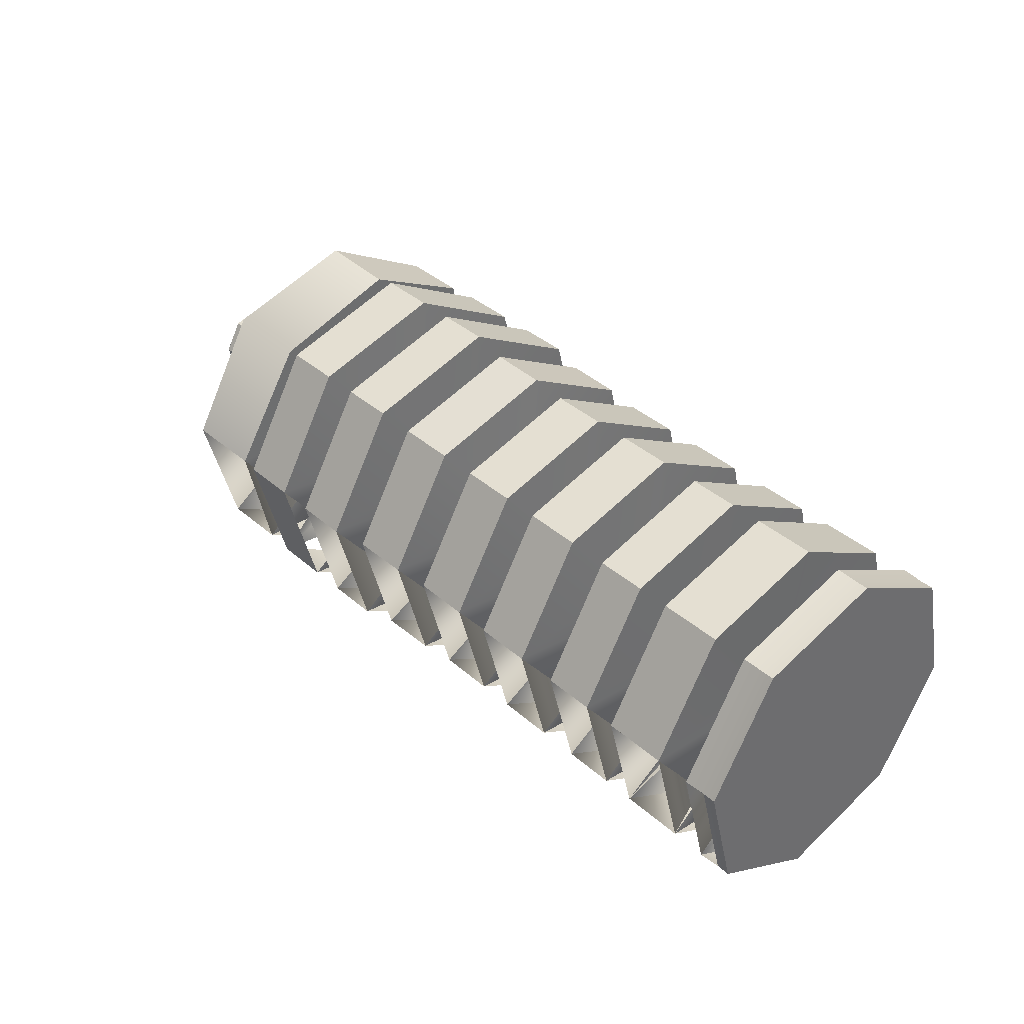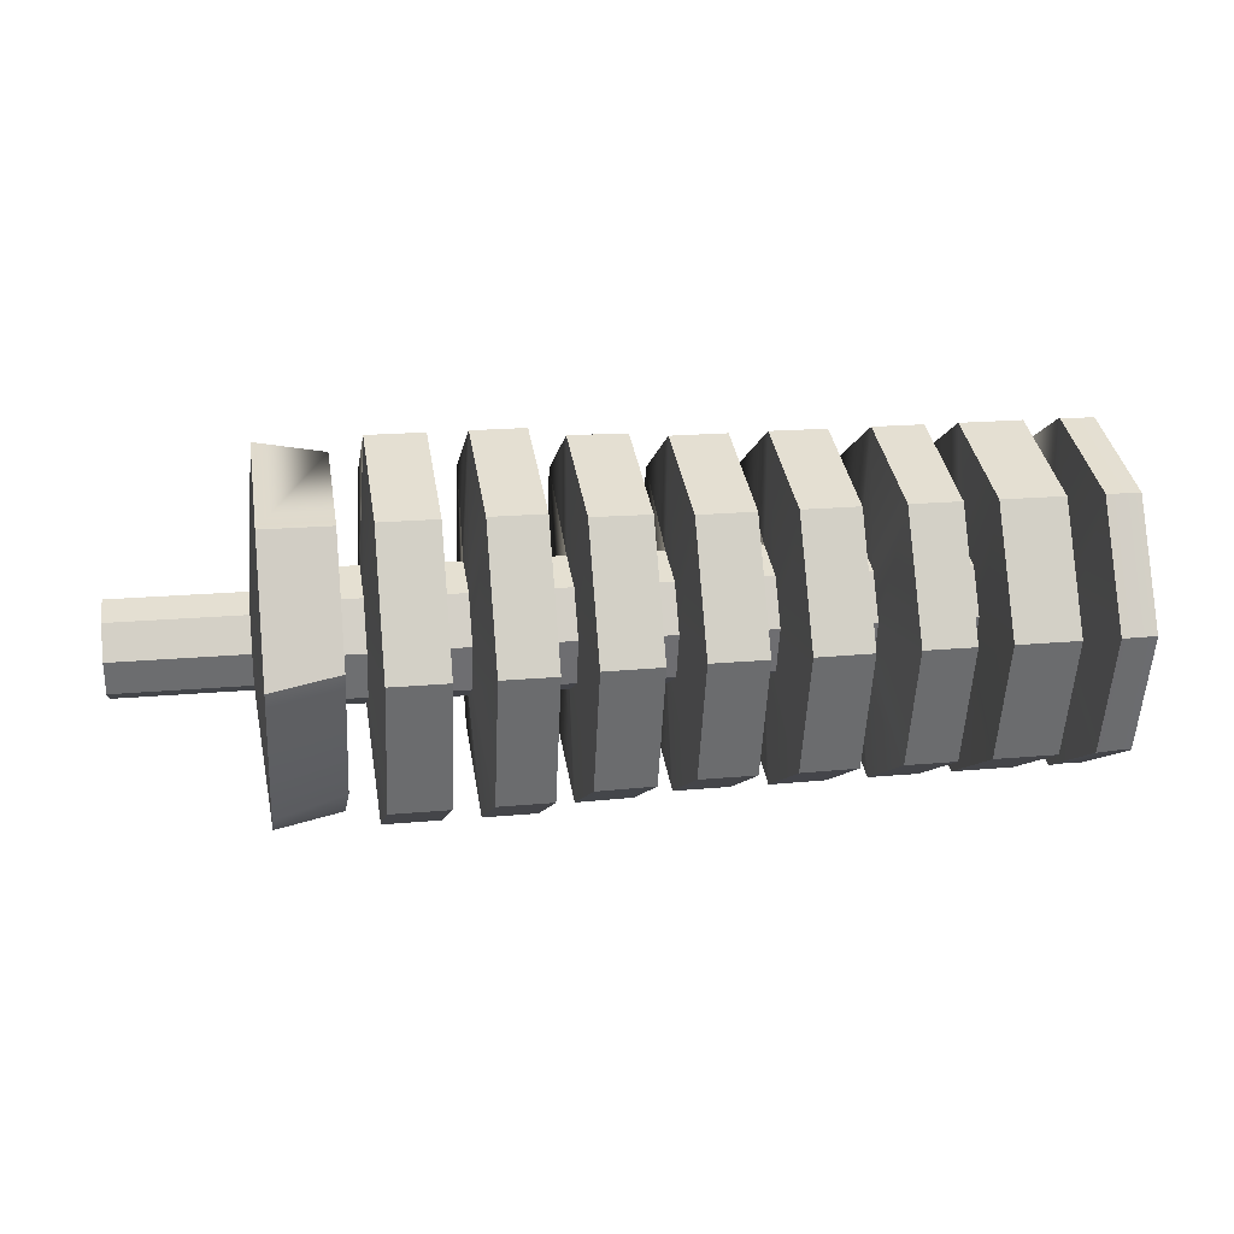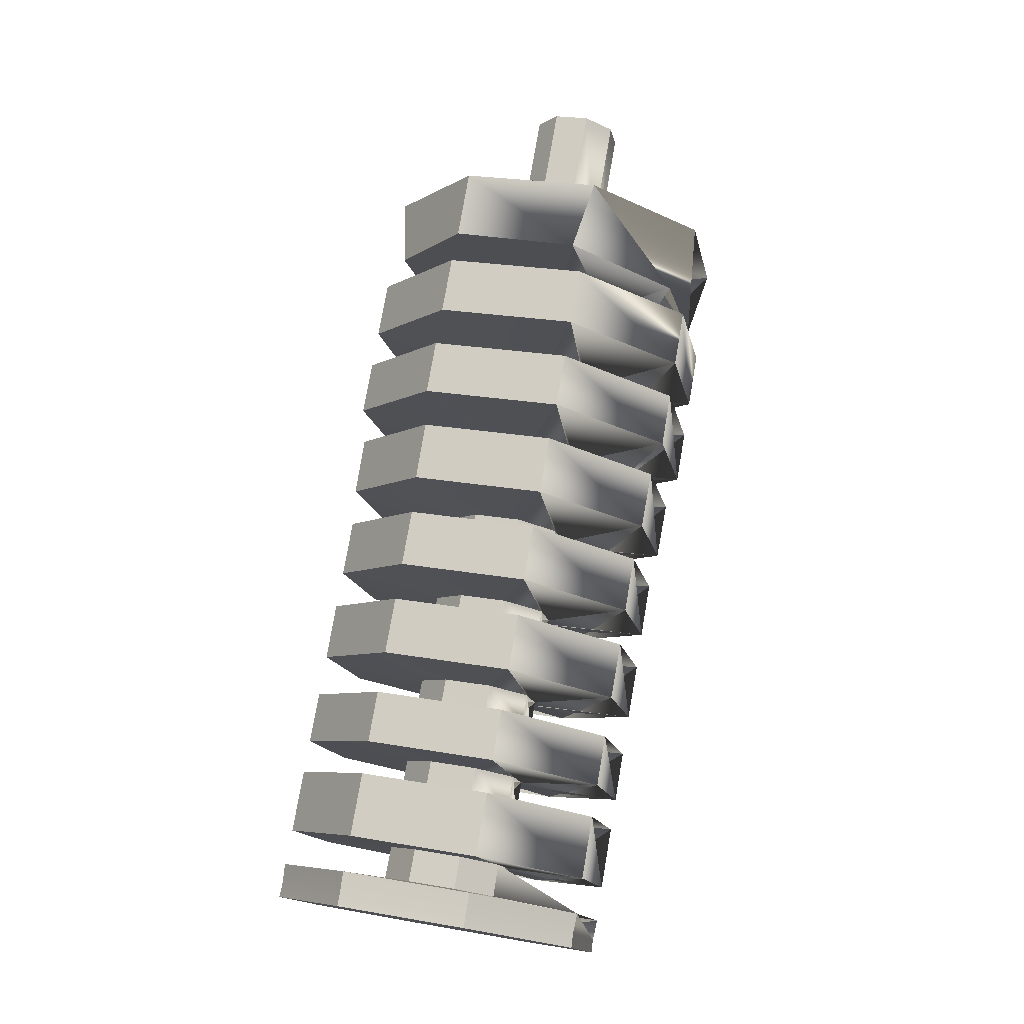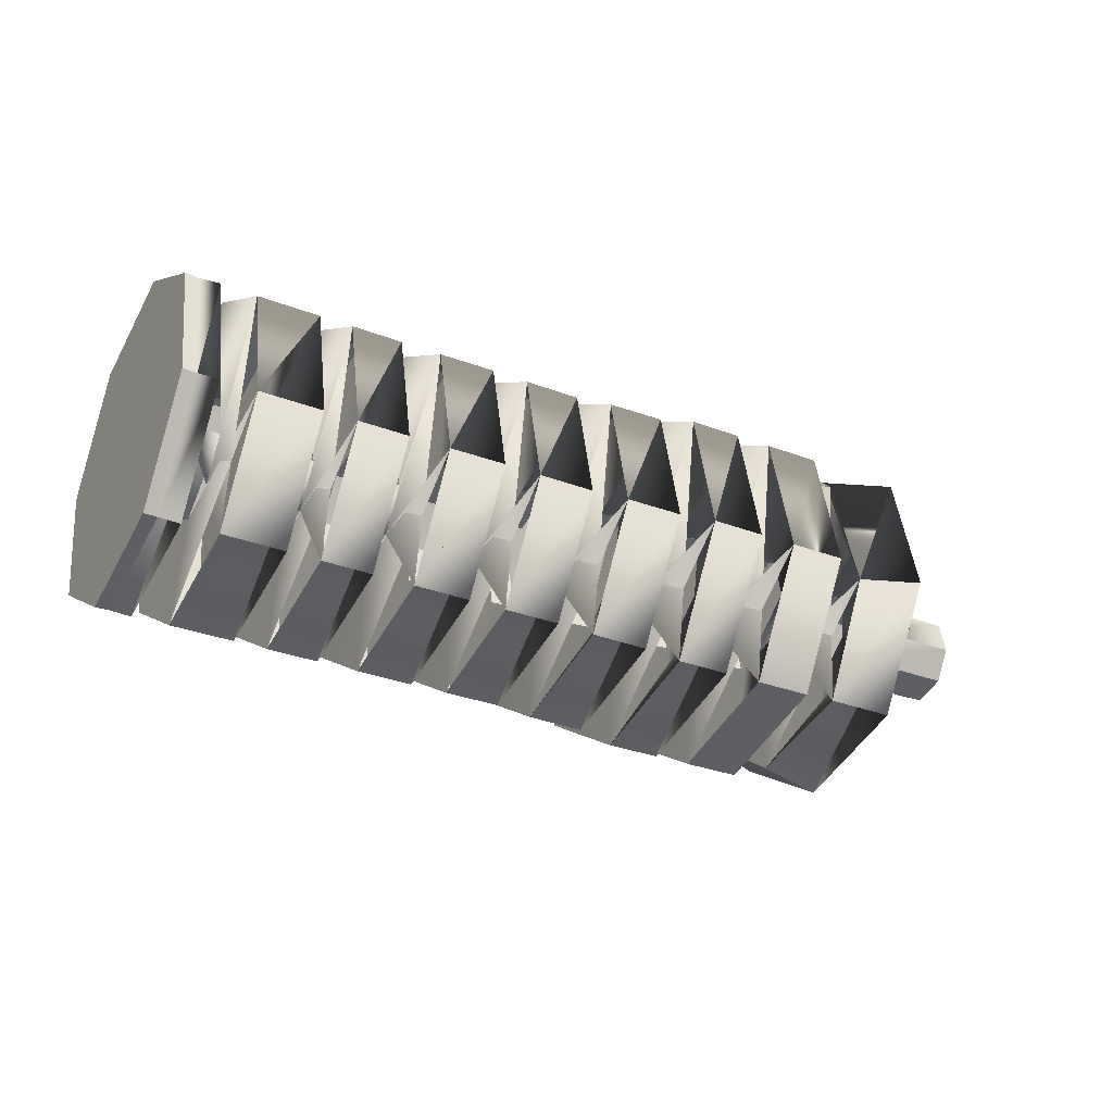
<metadata>
{"format":"obj","ext":"obj","renderer":"f3d","projection":"perspective","resolution":1024,"background":"white","views":[{"elev":43.4,"azim":46.4,"up":"+Z"},{"elev":25.3,"azim":-12.7,"up":"+Y"},{"elev":75.7,"azim":96.5,"up":"+Y"},{"elev":-33.3,"azim":148.5,"up":"+Y"}]}
</metadata>
<code>
v -15.7 -3.777 -36.96
v -15.53 -0.6612 -39.05
v -15.52 2.999 -38.32
v -15.67 5.059 -35.22
v -15.89 4.312 -31.55
v -16.05 1.196 -29.46
v -16.07 -2.463 -30.18
v -15.92 -4.523 -33.29
v -1.977 -3.981 -36.18
v -1.812 -0.8654 -38.26
v -1.799 2.794 -37.54
v -1.945 4.854 -34.43
v -2.166 4.108 -30.76
v -2.331 0.992 -28.68
v -2.344 -2.668 -29.4
v -2.198 -4.728 -32.51
v -0.7462 -16.02 -44.17
v -0.09873 -3.735 -52.32
v -0.04994 10.77 -49.39
v -0.6278 18.99 -37.11
v -1.494 16.12 -22.66
v -2.142 3.833 -14.51
v -2.191 -10.67 -17.44
v -1.613 -18.89 -29.72
v 6.426 -16.1 -43.75
v 6.988 -4.677 -50.63
v 7.002 9.455 -47.19
v 6.46 18.02 -35.44
v 5.678 15.99 -22.27
v 5.116 4.562 -15.39
v 5.101 -9.57 -18.83
v 5.644 -18.13 -30.57
v 6.192 -5.679 -36.77
v 6.428 -1.292 -39.75
v 6.448 3.819 -38.78
v 6.243 6.659 -34.43
v 5.93 5.564 -29.24
v 5.695 1.176 -26.26
v 5.674 -3.935 -27.23
v 5.88 -6.774 -31.58
v 9.805 -16.34 -43.68
v 10.46 -3.931 -51.91
v 10.51 10.72 -48.95
v 9.925 19.03 -36.54
v 9.05 16.13 -21.95
v 8.396 3.715 -13.72
v 8.346 -10.93 -16.68
v 8.93 -19.24 -29.09
v 15.83 -16.43 -43.34
v 16.49 -4.021 -51.57
v 16.53 10.63 -48.61
v 15.95 18.94 -36.2
v 15.08 16.04 -21.61
v 14.42 3.625 -13.38
v 14.37 -11.02 -16.33
v 14.96 -19.33 -28.74
v 16.29 -5.715 -36.12
v 16.52 -1.407 -39.05
v 16.54 3.603 -38.11
v 16.34 6.381 -33.84
v 16.03 5.299 -28.74
v 15.8 0.9913 -25.81
v 15.78 -4.019 -26.75
v 15.98 -6.797 -31.02
v 18.63 -5.75 -35.98
v 18.86 -1.442 -38.92
v 18.88 3.568 -37.98
v 18.68 6.346 -33.71
v 18.37 5.265 -28.61
v 18.14 0.9568 -25.67
v 18.12 -4.054 -26.62
v 18.32 -6.832 -30.89
v 19.83 -16.49 -43.11
v 20.48 -4.08 -51.34
v 20.53 10.57 -48.38
v 19.95 18.88 -35.97
v 19.07 15.98 -21.38
v 18.42 3.566 -13.15
v 18.37 -11.08 -16.1
v 18.96 -19.39 -28.51
v 25.53 -16.57 -42.78
v 26.18 -4.165 -51.01
v 26.23 10.48 -48.06
v 25.65 18.79 -35.65
v 24.77 15.89 -21.05
v 24.12 3.481 -12.82
v 24.07 -11.17 -15.78
v 24.65 -19.48 -28.19
v 25.82 -5.857 -35.57
v 26.05 -1.549 -38.51
v 26.07 3.461 -37.57
v 25.87 6.239 -33.3
v 25.56 5.157 -28.2
v 25.33 0.8501 -25.26
v 25.31 -4.161 -26.21
v 25.51 -6.939 -30.48
v 28.74 -5.901 -35.41
v 28.97 -1.593 -38.34
v 28.99 3.418 -37.4
v 28.79 6.196 -33.13
v 28.48 5.114 -28.03
v 28.25 0.8063 -25.1
v 28.23 -4.204 -26.04
v 28.43 -6.983 -30.31
v 29.18 -15.9 -42.08
v 29.81 -4.048 -49.94
v 29.86 9.943 -47.12
v 29.3 17.88 -35.27
v 28.46 15.11 -21.33
v 27.84 3.254 -13.47
v 27.79 -10.74 -16.3
v 28.35 -18.67 -28.15
v 35.29 -15.91 -41.68
v 35.91 -4.119 -49.5
v 35.96 9.798 -46.69
v 35.4 17.69 -34.9
v 34.57 14.93 -21.04
v 33.95 3.144 -13.22
v 33.9 -10.77 -16.03
v 34.46 -18.67 -27.82
v 35.85 -6.007 -35
v 36.08 -1.699 -37.94
v 36.1 3.311 -37
v 35.9 6.09 -32.73
v 35.59 5.008 -27.63
v 35.36 0.7003 -24.69
v 35.34 -4.31 -25.63
v 35.54 -7.088 -29.91
v 38.52 -6.046 -34.85
v 38.75 -1.738 -37.79
v 38.77 3.272 -36.84
v 38.57 6.05 -32.57
v 38.26 4.968 -27.48
v 38.03 0.6604 -24.54
v 38.01 -4.35 -25.48
v 38.21 -7.128 -29.75
v 39.16 -15.62 -41.23
v 39.76 -4.096 -48.88
v 39.81 9.513 -46.13
v 39.27 17.23 -34.6
v 38.46 14.53 -21.05
v 37.85 3.006 -13.4
v 37.8 -10.6 -16.15
v 38.34 -18.32 -27.68
v 45.11 -15.71 -40.89
v 45.72 -4.185 -48.54
v 45.76 9.424 -45.79
v 45.22 17.14 -34.26
v 44.41 14.45 -20.71
v 43.8 2.917 -13.06
v 43.75 -10.69 -15.81
v 44.3 -18.41 -27.34
v 45.46 -6.15 -34.45
v 45.69 -1.842 -37.39
v 45.71 3.168 -36.45
v 45.51 5.946 -32.18
v 45.21 4.865 -27.08
v 44.97 0.5574 -24.14
v 44.95 -4.453 -25.09
v 45.16 -7.232 -29.36
v 48.46 -6.194 -34.28
v 48.69 -1.887 -37.22
v 48.71 3.124 -36.28
v 48.51 5.902 -32.01
v 48.2 4.821 -26.91
v 47.97 0.5128 -23.97
v 47.95 -4.498 -24.92
v 48.15 -7.276 -29.19
v 49.05 -15.77 -40.67
v 49.66 -4.222 -48.35
v 49.7 9.396 -45.61
v 49.16 17.1 -34.07
v 48.34 14.39 -20.48
v 47.74 2.837 -12.81
v 47.69 -10.78 -15.54
v 48.23 -18.49 -27.08
v 55.05 -15.86 -40.33
v 55.65 -4.333 -47.97
v 55.7 9.276 -45.22
v 55.16 16.99 -33.7
v 54.35 14.3 -20.14
v 53.74 2.769 -12.5
v 53.69 -10.84 -15.24
v 54.23 -18.56 -26.77
v 55.32 -6.297 -33.89
v 55.56 -1.989 -36.83
v 55.58 3.022 -35.89
v 55.37 5.8 -31.61
v 55.07 4.718 -26.52
v 54.84 0.4105 -23.58
v 54.81 -4.6 -24.52
v 55.02 -7.379 -28.79
v 58.24 -6.34 -33.73
v 58.47 -2.032 -36.66
v 58.49 2.979 -35.72
v 58.29 5.757 -31.45
v 57.98 4.675 -26.35
v 57.75 0.3671 -23.42
v 57.73 -4.644 -24.36
v 57.93 -7.422 -28.63
v 59.41 -15.93 -40.08
v 60.02 -4.398 -47.72
v 60.07 9.211 -44.98
v 59.52 16.93 -33.45
v 58.71 14.23 -19.89
v 58.1 2.705 -12.25
v 58.06 -10.9 -14.99
v 58.6 -18.62 -26.52
v 64.82 -16.01 -39.77
v 65.43 -4.478 -47.41
v 65.47 9.13 -44.67
v 64.93 16.85 -33.14
v 64.12 14.15 -19.58
v 63.51 2.624 -11.94
v 63.46 -10.98 -14.68
v 64.01 -18.7 -26.21
v 64.69 -6.436 -33.36
v 64.93 -2.128 -36.29
v 64.95 2.883 -35.35
v 64.74 5.661 -31.08
v 64.44 4.579 -25.98
v 64.21 0.271 -23.05
v 64.18 -4.74 -23.99
v 64.39 -7.518 -28.26
v 68.43 -6.492 -33.14
v 68.66 -2.183 -36.08
v 68.68 2.827 -35.14
v 68.48 5.605 -30.87
v 68.17 4.523 -25.77
v 67.94 0.2154 -22.83
v 67.92 -4.795 -23.78
v 68.12 -7.574 -28.05
v 68.29 -16.06 -39.57
v 68.9 -4.53 -47.22
v 68.95 9.078 -44.47
v 68.4 16.8 -32.94
v 67.59 14.1 -19.38
v 66.98 2.572 -11.74
v 66.94 -11.04 -14.49
v 67.48 -18.75 -26.01
v 74.97 -16.16 -39.19
v 75.58 -4.629 -46.83
v 75.63 8.979 -44.09
v 75.08 16.7 -32.56
v 74.27 14 -19
v 73.66 2.473 -11.36
v 73.62 -11.14 -14.11
v 74.16 -18.85 -25.63
v 74.56 -6.582 -32.79
v 74.79 -2.275 -35.73
v 74.81 2.736 -34.79
v 74.61 5.514 -30.52
v 74.3 4.432 -25.42
v 74.07 0.1241 -22.48
v 74.05 -4.887 -23.43
v 74.25 -7.664 -27.7
v 80.97 -16.2 -38.81
v 81.57 -4.707 -46.43
v 81.62 8.856 -43.7
v 81.08 16.55 -32.21
v 80.27 13.86 -18.7
v 79.66 2.372 -11.08
v 79.62 -11.19 -13.81
v 80.16 -18.88 -25.3
v 82.38 -16.24 -38.75
v 82.99 -4.71 -46.41
v 83.03 8.882 -43.69
v 82.49 16.58 -32.17
v 81.68 13.86 -18.6
v 81.07 2.333 -10.94
v 81.02 -11.26 -13.66
v 81.56 -18.95 -25.18
v 8.693 -5.697 -36.61
v 8.93 -1.307 -39.61
v 8.951 3.793 -38.66
v 8.745 6.615 -34.31
v 8.432 5.507 -29.11
v 8.196 1.117 -26.11
v 8.175 -3.983 -27.07
v 8.381 -6.805 -31.42
v 78.74 -16.27 -39.02
v 79.35 -4.699 -46.69
v 78.09 -6.695 -32.63
v 78.33 -2.341 -35.6
v 79.4 8.963 -43.93
v 78.35 2.724 -34.65
v 78.85 16.71 -32.36
v 78.14 5.533 -30.33
v 78.04 14 -18.75
v 77.83 4.439 -25.18
v 77.43 2.431 -11.07
v 77.6 0.08445 -22.21
v 77.38 -11.23 -13.83
v 77.58 -4.98 -23.16
v 77.93 -18.98 -25.41
v 77.78 -7.789 -27.48
g Default
f 1 8 7
f 1 7 6
f 1 6 5
f 1 5 4
f 1 4 3
f 1 3 2
f 9 1 2
f 9 2 10
f 10 2 3
f 10 3 11
f 11 3 4
f 11 4 12
f 12 4 5
f 12 5 13
f 13 5 6
f 13 6 14
f 14 6 7
f 14 7 15
f 15 7 8
f 15 8 16
f 16 8 1
f 16 1 9
f 17 9 11
f 17 11 18
f 18 11 12
f 18 12 19
f 19 12 12
f 19 12 20
f 20 12 13
f 20 13 21
f 21 13 14
f 21 14 22
f 22 14 15
f 22 15 23
f 23 15 16
f 23 16 24
f 24 16 10
f 24 10 17
f 25 17 18
f 25 18 26
f 26 19 20
f 26 20 27
f 27 20 20
f 27 20 28
f 28 20 21
f 28 21 29
f 29 21 22
f 29 22 30
f 30 22 23
f 30 23 31
f 31 23 24
f 31 24 32
f 32 24 18
f 32 18 25
f 33 25 27
f 33 27 34
f 34 27 28
f 34 28 35
f 35 28 28
f 35 28 36
f 36 28 29
f 36 29 37
f 37 29 30
f 37 30 38
f 38 30 31
f 38 31 39
f 39 31 32
f 39 32 40
f 40 32 26
f 40 26 33
f 49 41 42
f 49 42 50
f 50 42 43
f 50 43 51
f 51 43 44
f 51 44 52
f 52 44 45
f 52 45 53
f 53 45 46
f 53 46 54
f 54 46 47
f 54 47 55
f 55 47 48
f 55 48 56
f 56 48 41
f 56 41 49
f 57 49 51
f 57 51 58
f 58 51 52
f 58 52 59
f 59 52 52
f 59 52 60
f 60 52 53
f 60 53 61
f 61 53 54
f 61 54 62
f 62 54 55
f 62 55 63
f 63 55 56
f 63 56 64
f 64 56 50
f 64 50 57
f 65 57 58
f 65 58 66
f 66 59 59
f 66 59 67
f 67 59 60
f 67 60 68
f 68 60 61
f 68 61 69
f 69 61 62
f 69 62 70
f 70 62 63
f 70 63 71
f 71 63 64
f 71 64 72
f 72 64 58
f 72 58 65
f 73 65 67
f 73 67 74
f 74 67 68
f 74 68 75
f 75 68 68
f 75 68 76
f 76 68 69
f 76 69 77
f 77 69 70
f 77 70 78
f 78 70 71
f 78 71 79
f 79 71 72
f 79 72 80
f 80 72 66
f 80 66 73
f 81 73 74
f 81 74 82
f 82 75 75
f 82 75 83
f 83 75 76
f 83 76 84
f 84 76 77
f 84 77 85
f 85 77 78
f 85 78 86
f 86 78 79
f 86 79 87
f 87 79 80
f 87 80 88
f 88 80 74
f 88 74 81
f 89 81 83
f 89 83 90
f 90 83 84
f 90 84 91
f 91 84 84
f 91 84 92
f 92 84 85
f 92 85 93
f 93 85 86
f 93 86 94
f 94 86 87
f 94 87 95
f 95 87 88
f 95 88 96
f 96 88 82
f 96 82 89
f 97 89 90
f 97 90 98
f 98 91 91
f 98 91 99
f 99 91 92
f 99 92 100
f 100 92 93
f 100 93 101
f 101 93 94
f 101 94 102
f 102 94 95
f 102 95 103
f 103 95 96
f 103 96 104
f 104 96 90
f 104 90 97
f 105 97 99
f 105 99 106
f 106 99 100
f 106 100 107
f 107 100 100
f 107 100 108
f 108 100 101
f 108 101 109
f 109 101 102
f 109 102 110
f 110 102 103
f 110 103 111
f 111 103 104
f 111 104 112
f 112 104 98
f 112 98 105
f 113 105 106
f 113 106 114
f 114 107 107
f 114 107 115
f 115 107 108
f 115 108 116
f 116 108 109
f 116 109 117
f 117 109 110
f 117 110 118
f 118 110 111
f 118 111 119
f 119 111 112
f 119 112 120
f 120 112 106
f 120 106 113
f 121 113 115
f 121 115 122
f 122 115 116
f 122 116 123
f 123 116 116
f 123 116 124
f 124 116 117
f 124 117 125
f 125 117 118
f 125 118 126
f 126 118 119
f 126 119 127
f 127 119 120
f 127 120 128
f 128 120 114
f 128 114 121
f 129 121 122
f 129 122 130
f 130 123 123
f 130 123 131
f 131 123 124
f 131 124 132
f 132 124 125
f 132 125 133
f 133 125 126
f 133 126 134
f 134 126 127
f 134 127 135
f 135 127 128
f 135 128 136
f 136 128 122
f 136 122 129
f 137 129 131
f 137 131 138
f 138 131 132
f 138 132 139
f 139 132 132
f 139 132 140
f 140 132 133
f 140 133 141
f 141 133 134
f 141 134 142
f 142 134 135
f 142 135 143
f 143 135 136
f 143 136 144
f 144 136 130
f 144 130 137
f 145 137 138
f 145 138 146
f 146 139 139
f 146 139 147
f 147 139 140
f 147 140 148
f 148 140 141
f 148 141 149
f 149 141 142
f 149 142 150
f 150 142 143
f 150 143 151
f 151 143 144
f 151 144 152
f 152 144 138
f 152 138 145
f 153 145 147
f 153 147 154
f 154 147 148
f 154 148 155
f 155 148 148
f 155 148 156
f 156 148 149
f 156 149 157
f 157 149 150
f 157 150 158
f 158 150 151
f 158 151 159
f 159 151 152
f 159 152 160
f 160 152 146
f 160 146 153
f 161 153 154
f 161 154 162
f 162 155 155
f 162 155 163
f 163 155 156
f 163 156 164
f 164 156 157
f 164 157 165
f 165 157 158
f 165 158 166
f 166 158 159
f 166 159 167
f 167 159 160
f 167 160 168
f 168 160 154
f 168 154 161
f 169 161 163
f 169 163 170
f 170 163 164
f 170 164 171
f 171 164 164
f 171 164 172
f 172 164 165
f 172 165 173
f 173 165 166
f 173 166 174
f 174 166 167
f 174 167 175
f 175 167 168
f 175 168 176
f 176 168 162
f 176 162 169
f 177 169 170
f 177 170 178
f 178 171 171
f 178 171 179
f 179 171 172
f 179 172 180
f 180 172 173
f 180 173 181
f 181 173 174
f 181 174 182
f 182 174 175
f 182 175 183
f 183 175 176
f 183 176 184
f 184 176 170
f 184 170 177
f 185 177 179
f 185 179 186
f 186 179 180
f 186 180 187
f 187 180 180
f 187 180 188
f 188 180 181
f 188 181 189
f 189 181 182
f 189 182 190
f 190 182 183
f 190 183 191
f 191 183 184
f 191 184 192
f 192 184 178
f 192 178 185
f 193 185 186
f 193 186 194
f 194 187 187
f 194 187 195
f 195 187 188
f 195 188 196
f 196 188 189
f 196 189 197
f 197 189 190
f 197 190 198
f 198 190 191
f 198 191 199
f 199 191 192
f 199 192 200
f 200 192 186
f 200 186 193
f 201 193 195
f 201 195 202
f 202 195 196
f 202 196 203
f 203 196 196
f 203 196 204
f 204 196 197
f 204 197 205
f 205 197 198
f 205 198 206
f 206 198 199
f 206 199 207
f 207 199 200
f 207 200 208
f 208 200 194
f 208 194 201
f 209 201 202
f 209 202 210
f 210 203 203
f 210 203 211
f 211 203 204
f 211 204 212
f 212 204 205
f 212 205 213
f 213 205 206
f 213 206 214
f 214 206 207
f 214 207 215
f 215 207 208
f 215 208 216
f 216 208 202
f 216 202 209
f 217 209 211
f 217 211 218
f 218 211 212
f 218 212 219
f 219 212 212
f 219 212 220
f 220 212 213
f 220 213 221
f 221 213 214
f 221 214 222
f 222 214 215
f 222 215 223
f 223 215 216
f 223 216 224
f 224 216 210
f 224 210 217
f 225 217 218
f 225 218 226
f 226 219 219
f 226 219 227
f 227 219 220
f 227 220 228
f 228 220 221
f 228 221 229
f 229 221 222
f 229 222 230
f 230 222 223
f 230 223 231
f 231 223 224
f 231 224 232
f 232 224 218
f 232 218 225
f 233 225 227
f 233 227 234
f 234 227 228
f 234 228 235
f 235 228 228
f 235 228 236
f 236 228 229
f 236 229 237
f 237 229 230
f 237 230 238
f 238 230 231
f 238 231 239
f 239 231 232
f 239 232 240
f 240 232 226
f 240 226 233
f 241 233 234
f 241 234 242
f 242 235 235
f 242 235 243
f 243 235 236
f 243 236 244
f 244 236 237
f 244 237 245
f 245 237 238
f 245 238 246
f 246 238 239
f 246 239 247
f 247 239 240
f 247 240 248
f 248 240 234
f 248 234 241
f 249 241 243
f 249 243 250
f 250 243 244
f 250 244 251
f 251 244 244
f 251 244 252
f 252 244 245
f 252 245 253
f 253 245 246
f 253 246 254
f 254 246 247
f 254 247 255
f 255 247 248
f 255 248 256
f 256 248 242
f 256 242 249
f 265 266 267
f 265 267 268
f 265 268 269
f 265 269 270
f 265 270 271
f 265 271 272
f 274 43 41
f 274 41 273
f 273 33 34
f 273 34 274
f 275 44 43
f 275 43 274
f 275 35 35
f 275 35 275
f 276 44 44
f 276 44 275
f 275 35 36
f 275 36 276
f 277 45 44
f 277 44 276
f 276 36 37
f 276 37 277
f 278 46 45
f 278 45 277
f 277 37 38
f 277 38 278
f 279 47 46
f 279 46 278
f 278 38 39
f 278 39 279
f 280 48 47
f 280 47 279
f 279 39 40
f 279 40 280
f 273 42 48
f 273 48 280
f 280 40 34
f 280 34 274
f 282 258 257
f 282 257 281
f 281 283 284
f 281 284 282
f 284 249 250
f 284 250 284
f 285 259 258
f 285 258 283
f 282 284 286
f 282 286 285
f 285 251 251
f 285 251 286
f 287 260 259
f 287 259 285
f 285 286 288
f 285 288 287
f 286 251 252
f 286 252 288
f 289 261 260
f 289 260 287
f 287 288 290
f 287 290 289
f 288 252 253
f 288 253 290
f 291 262 261
f 291 261 289
f 289 290 292
f 289 292 291
f 290 253 254
f 290 254 292
f 293 263 262
f 293 262 291
f 291 292 294
f 291 294 293
f 292 254 255
f 292 255 294
f 295 264 263
f 295 263 293
f 293 294 296
f 293 296 295
f 294 255 256
f 294 256 296
f 282 257 264
f 282 264 295
f 295 296 283
f 295 283 281
f 296 256 250
f 296 250 284
f 264 257 265
f 264 265 272
f 258 259 267
f 258 267 266
f 260 261 269
f 260 269 268
f 263 264 272
f 263 272 271
f 259 260 268
f 259 268 267
f 261 262 270
f 261 270 269
f 257 258 266
f 257 266 265
f 262 263 271
f 262 271 270

</code>
